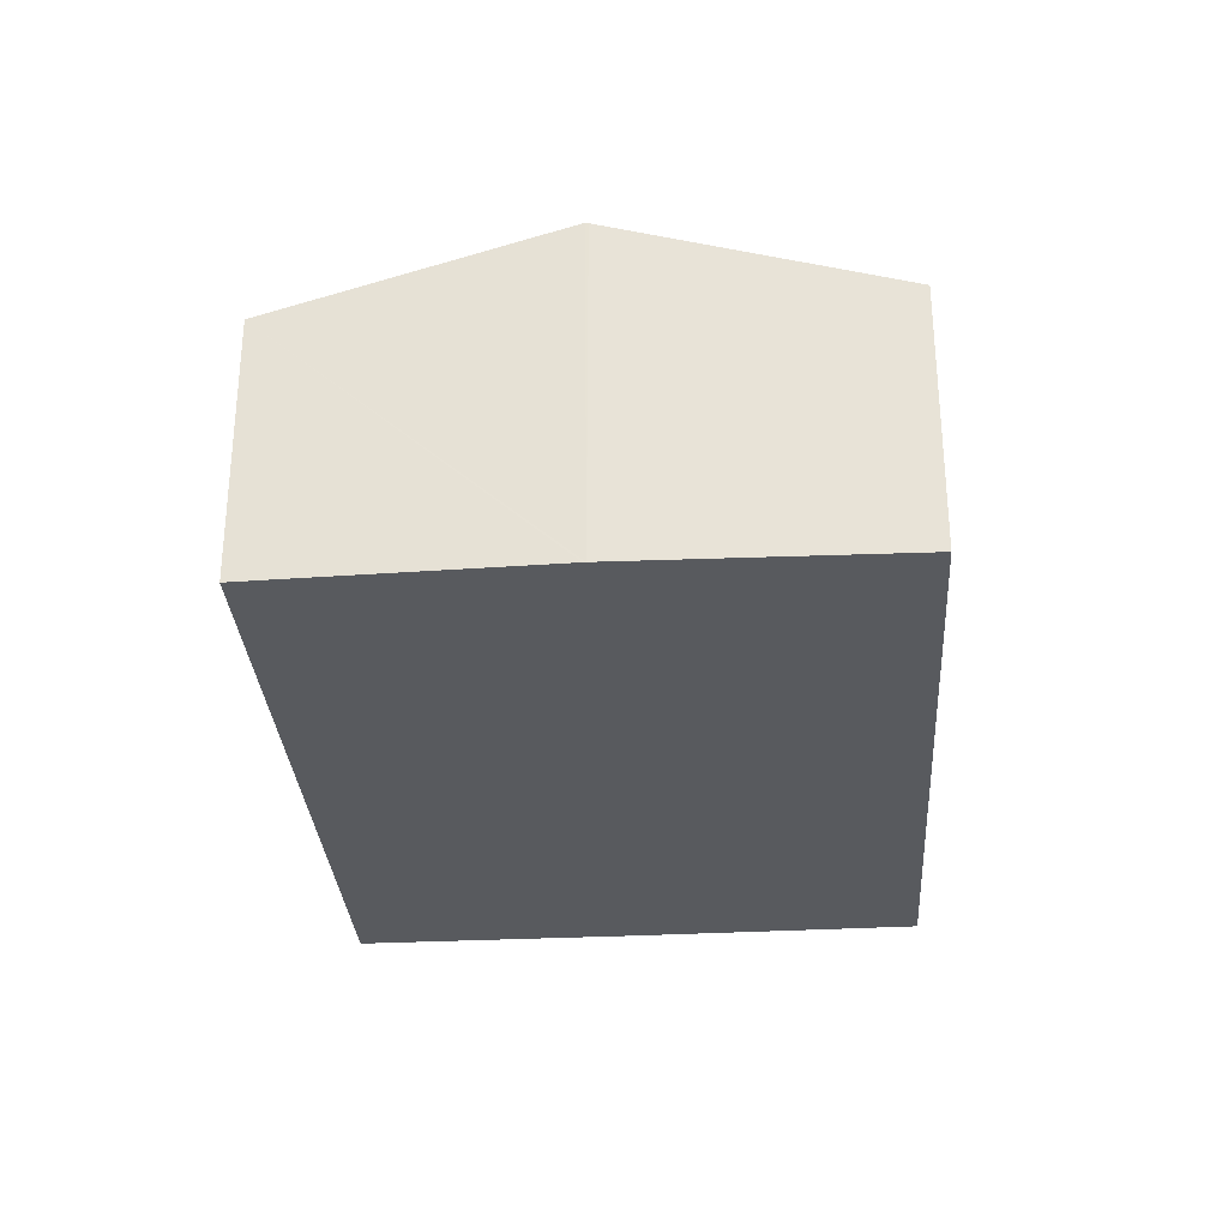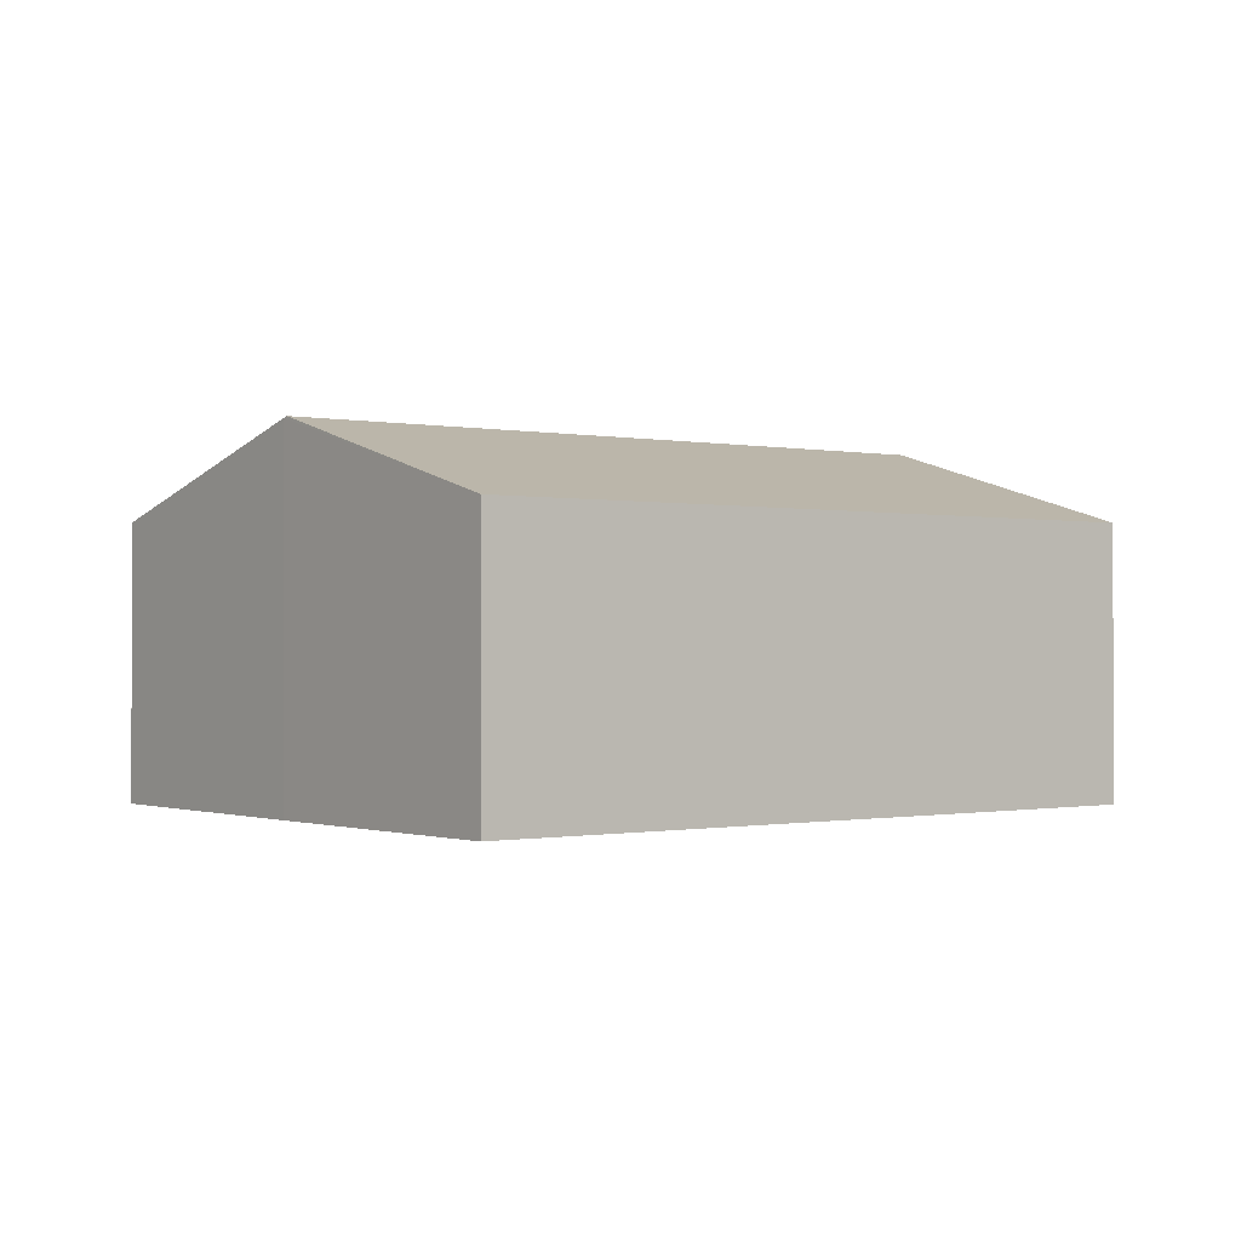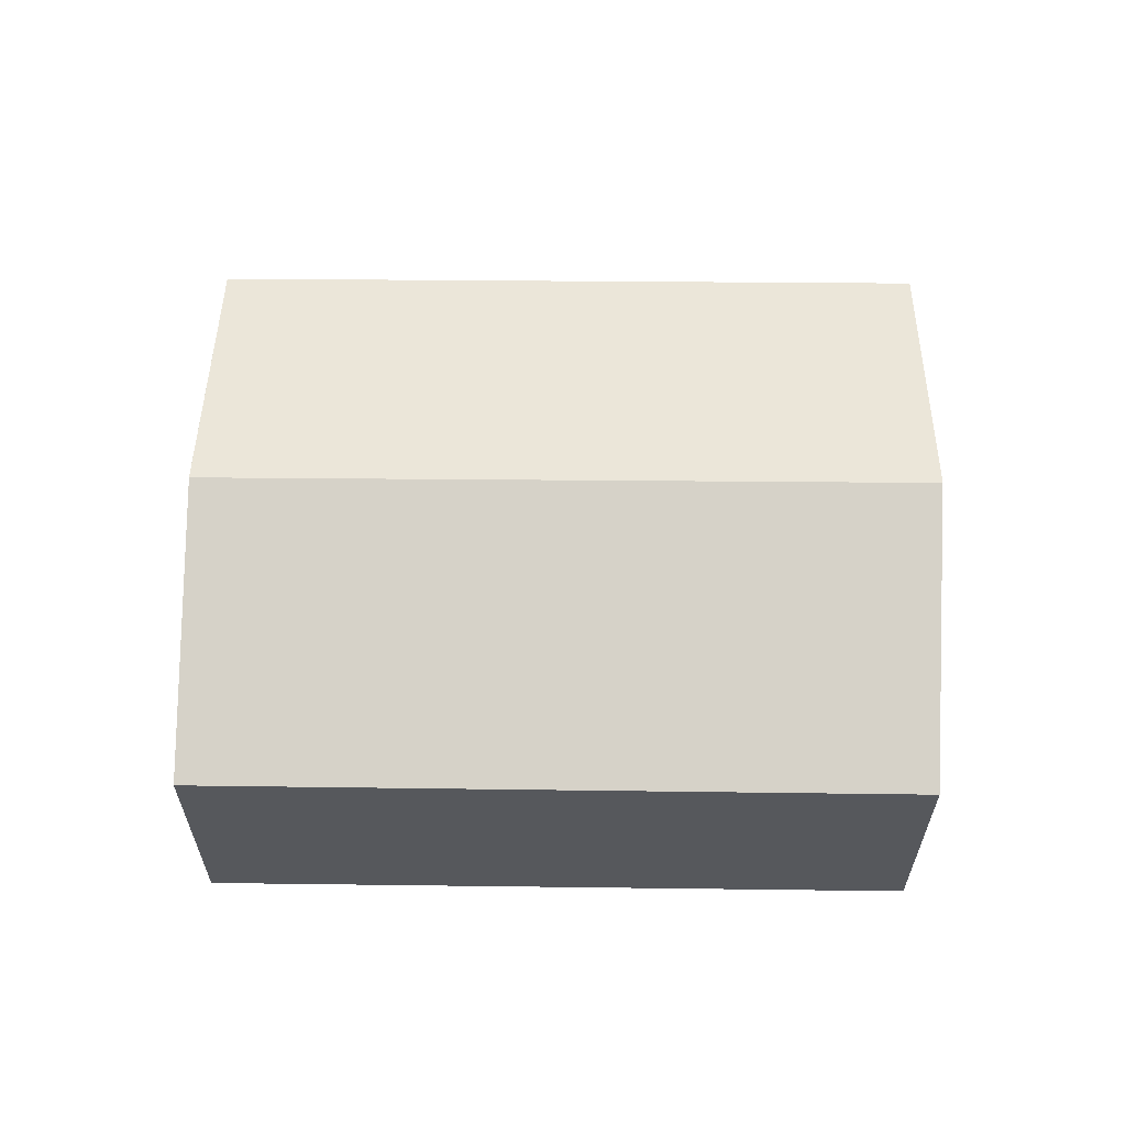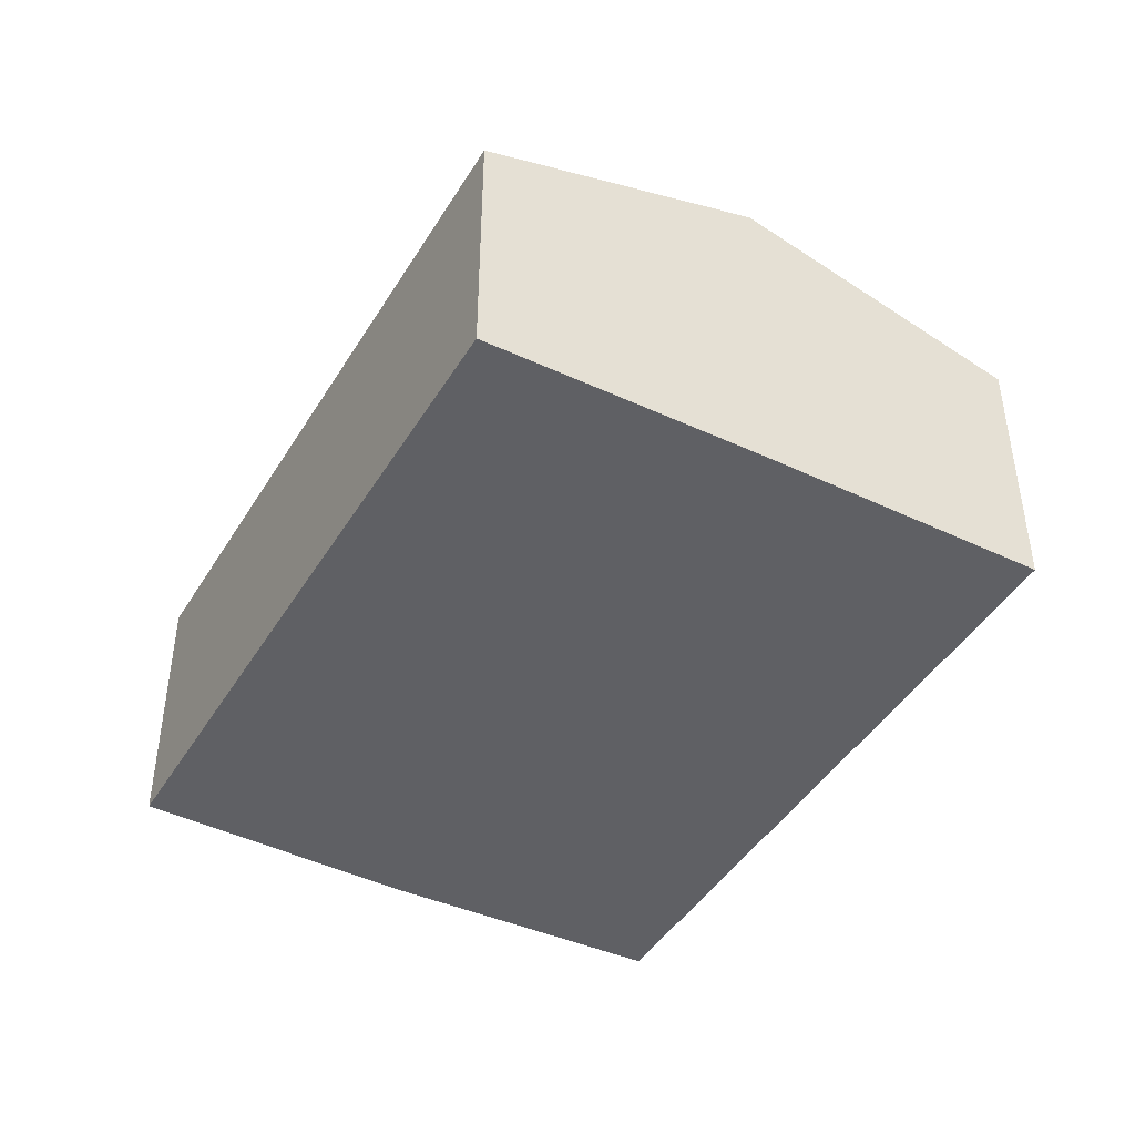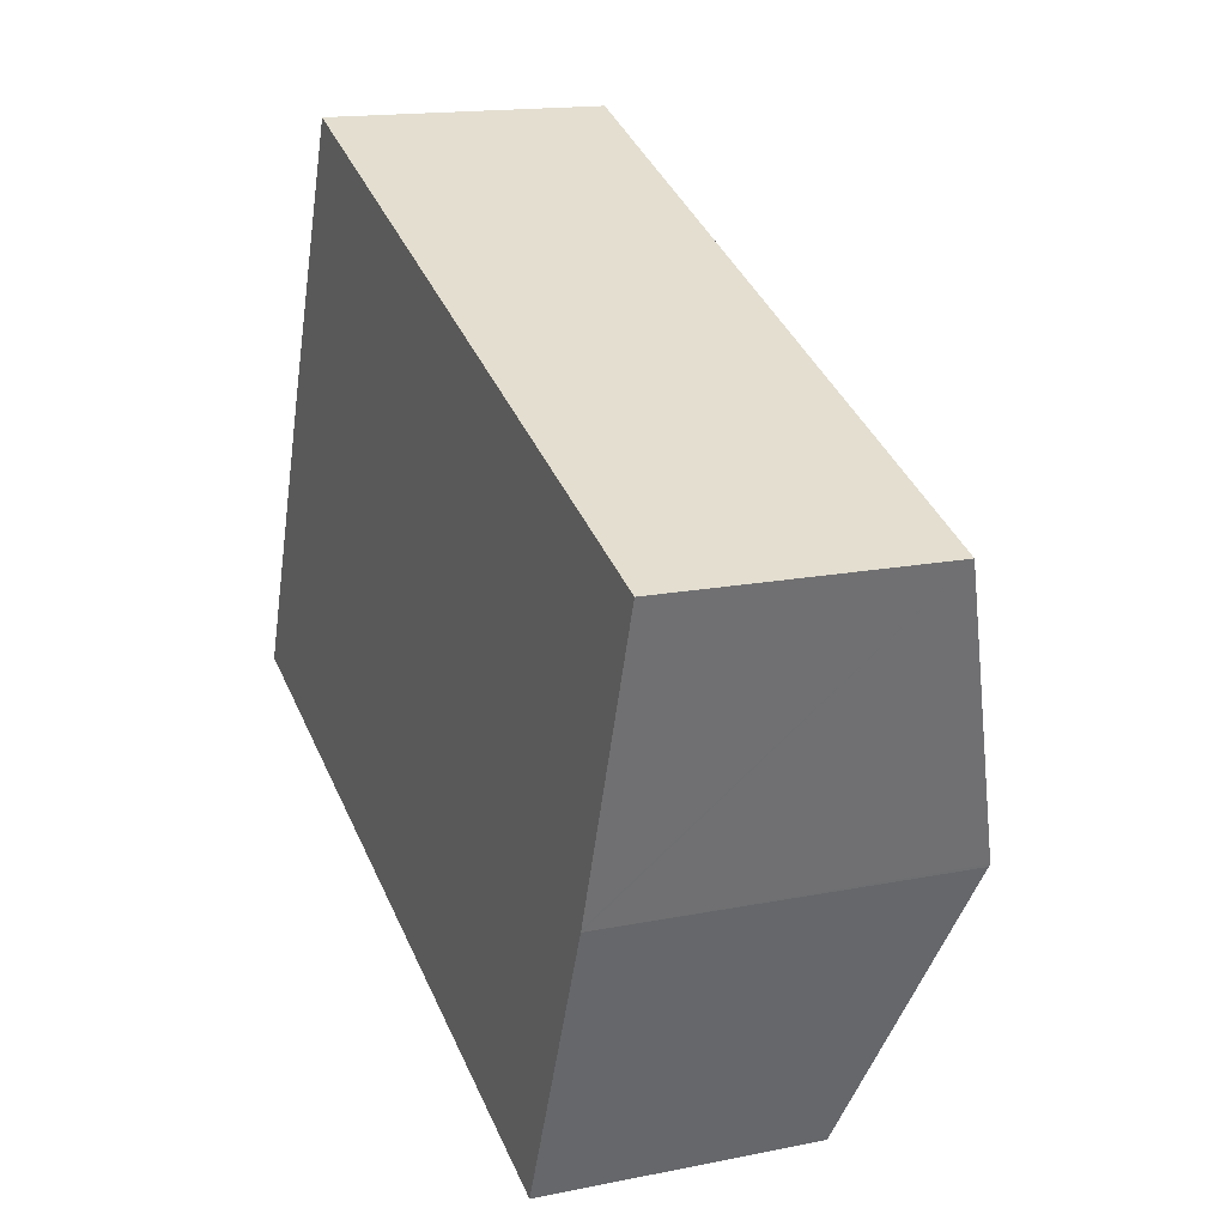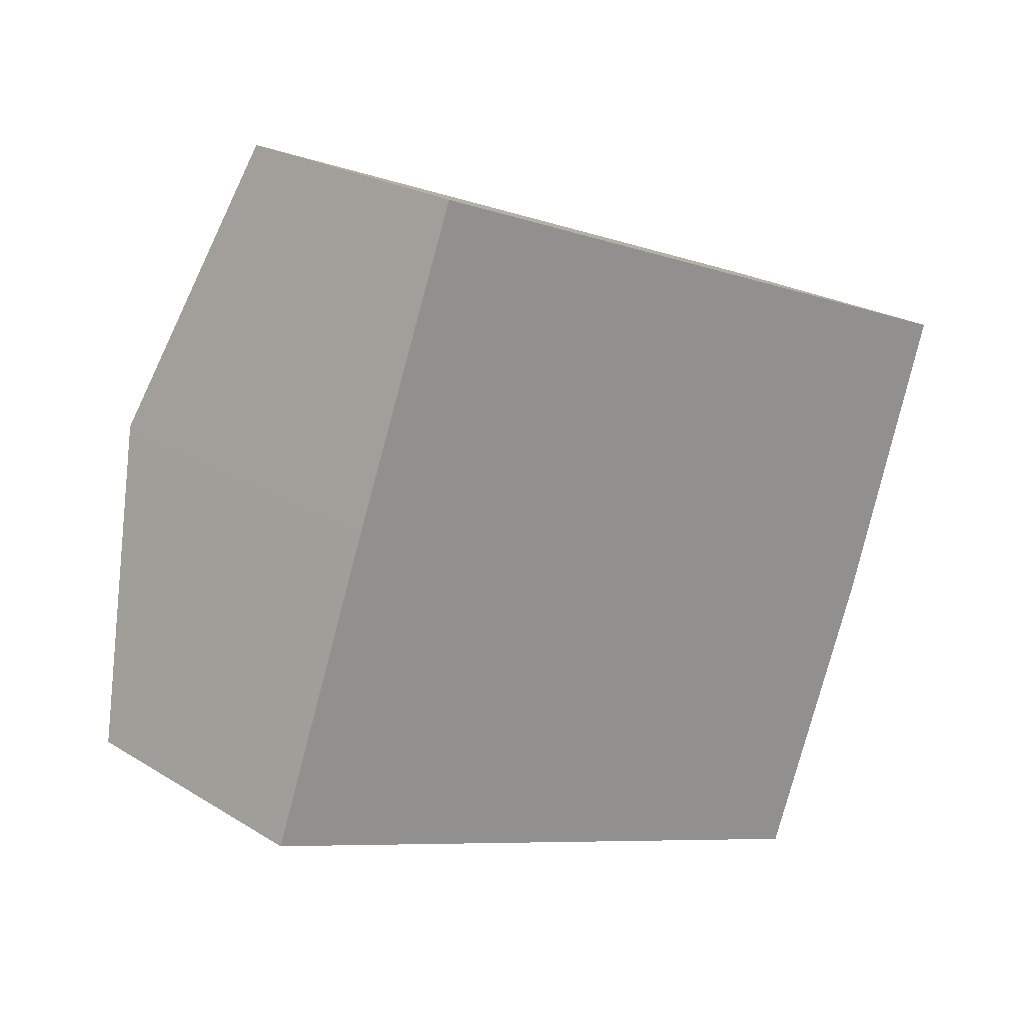
<metadata>
{"format":"obj","ext":"obj","renderer":"f3d","projection":"perspective","resolution":1024,"background":"white","views":[{"elev":-30.9,"azim":115.1,"up":"+Y"},{"elev":-0.5,"azim":-17.0,"up":"+Y"},{"elev":62.0,"azim":21.8,"up":"+Y"},{"elev":-44.0,"azim":-98.1,"up":"+Y"},{"elev":15.6,"azim":66.8,"up":"+Z"},{"elev":22.5,"azim":-43.2,"up":"+Z"}]}
</metadata>
<code>
v  8.823 2.651 2.836
v  1.015 3.464 2.733
v  2.056 2.66 5.444
v  7.861 3.464 0.06
v  0 2.657 1.627e-16
v  7.851 3.456 0.032
v  6.768 2.657 -2.643
v  0.997 3.451 2.687
v  7.851 -1.959e-18 0.032
v  7.861 -3.674e-18 0.06
v  8.823 -1.737e-16 2.836
v  6.768 1.618e-16 -2.643
v  0 0 0
v  0.997 -1.645e-16 2.687
v  2.056 -3.333e-16 5.444
v  1.015 -1.673e-16 2.733
g defaultobject
f 1 2 3
f 2 1 4
f 5 6 7
f 6 5 4
f 4 5 2
f 2 5 8
f 4 9 6
f 9 4 1
f 9 1 10
f 10 1 11
f 9 7 6
f 7 9 12
f 12 5 7
f 5 12 13
f 5 14 8
f 14 5 13
f 8 3 2
f 3 8 14
f 3 14 15
f 15 14 16
f 15 1 3
f 1 15 11
f 9 13 12
f 13 9 14
f 14 9 10
f 14 10 11
f 14 11 16
f 16 11 15

</code>
